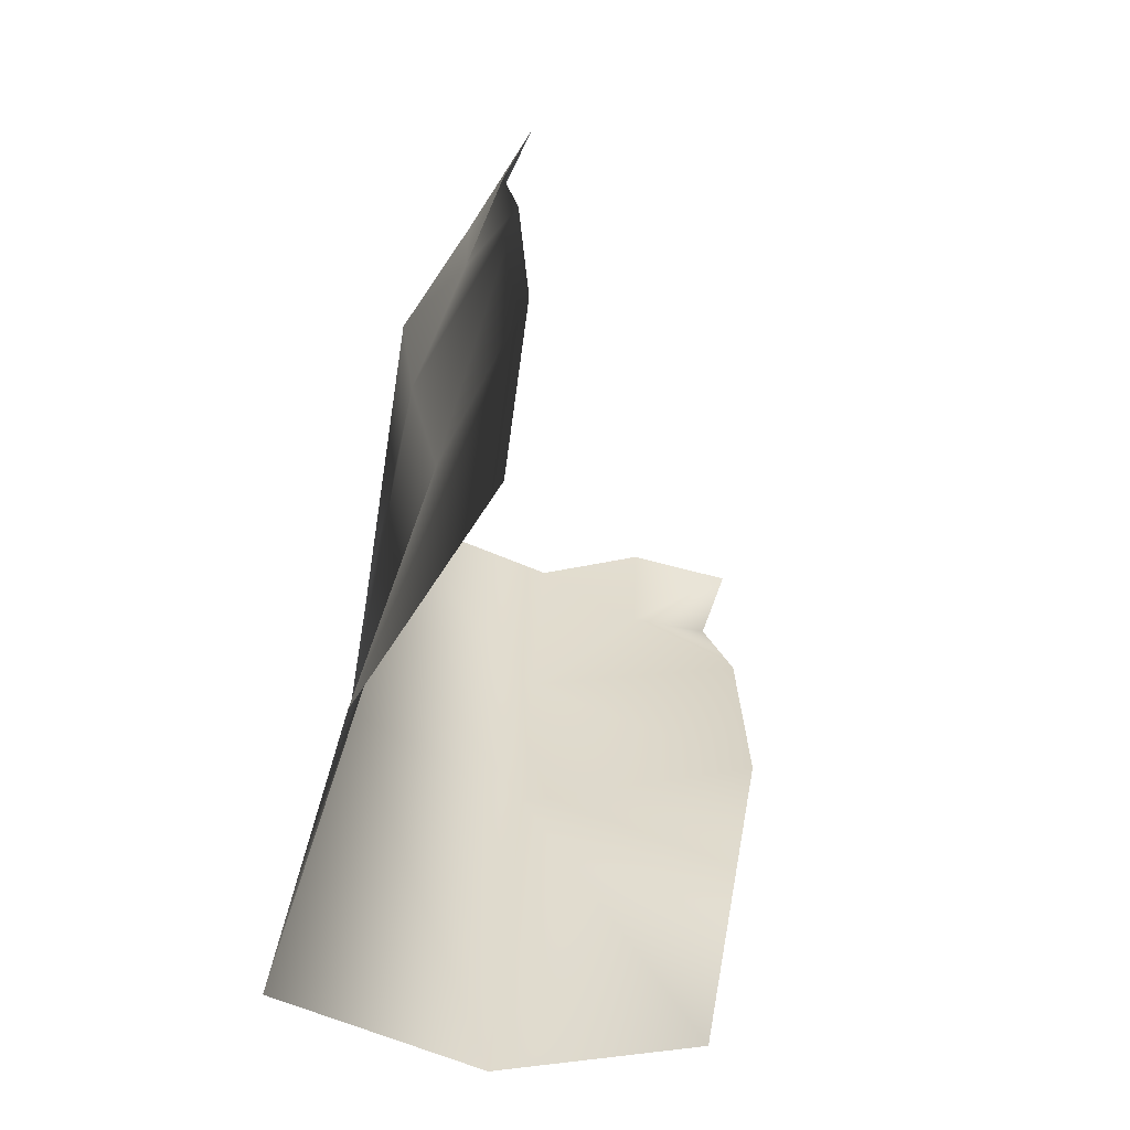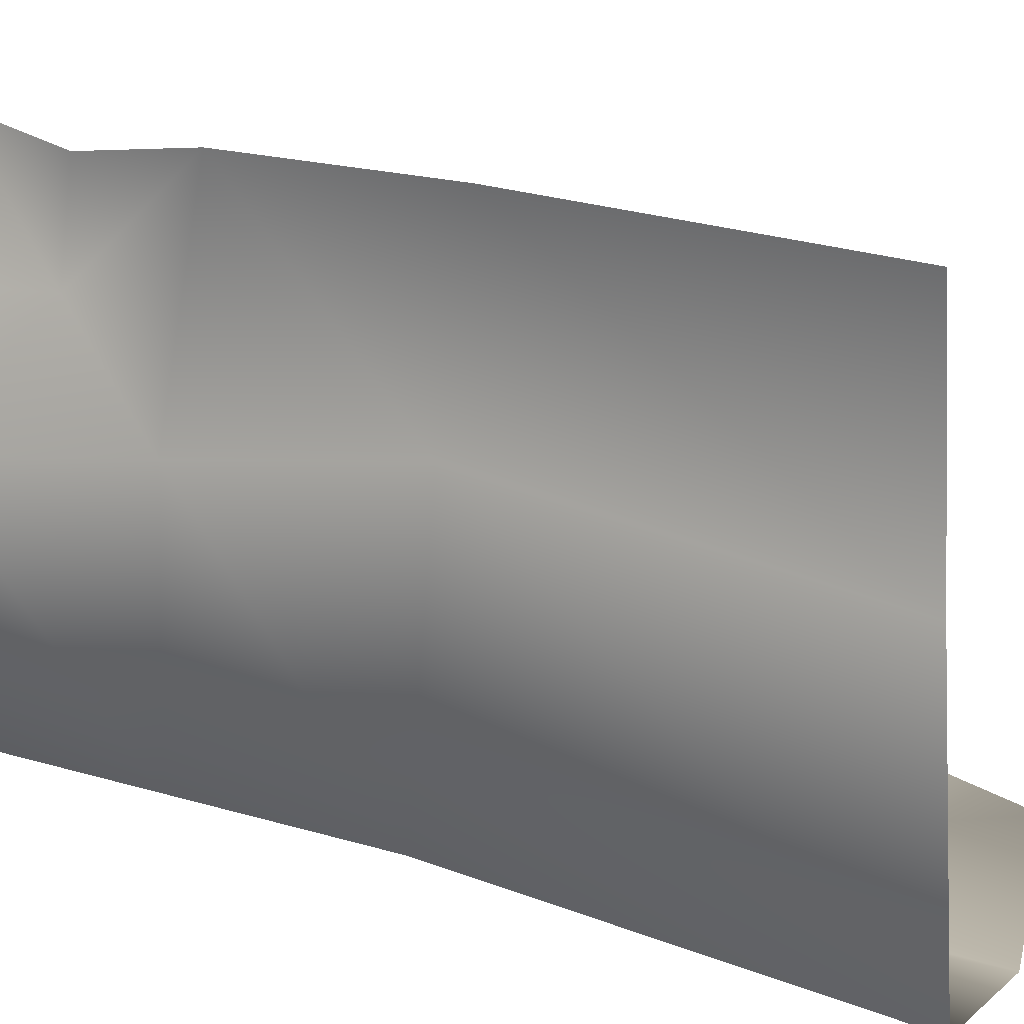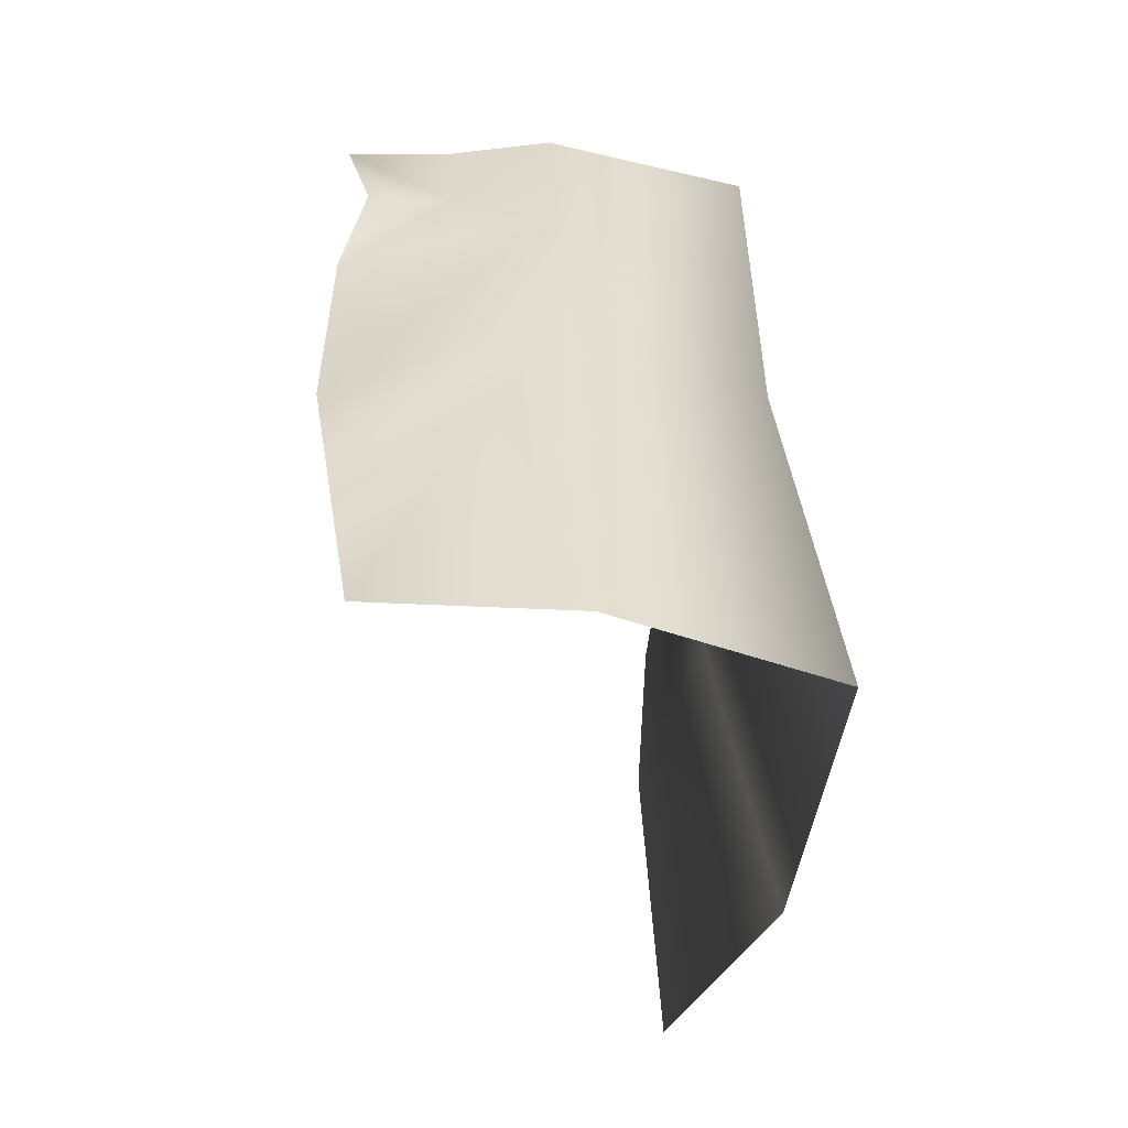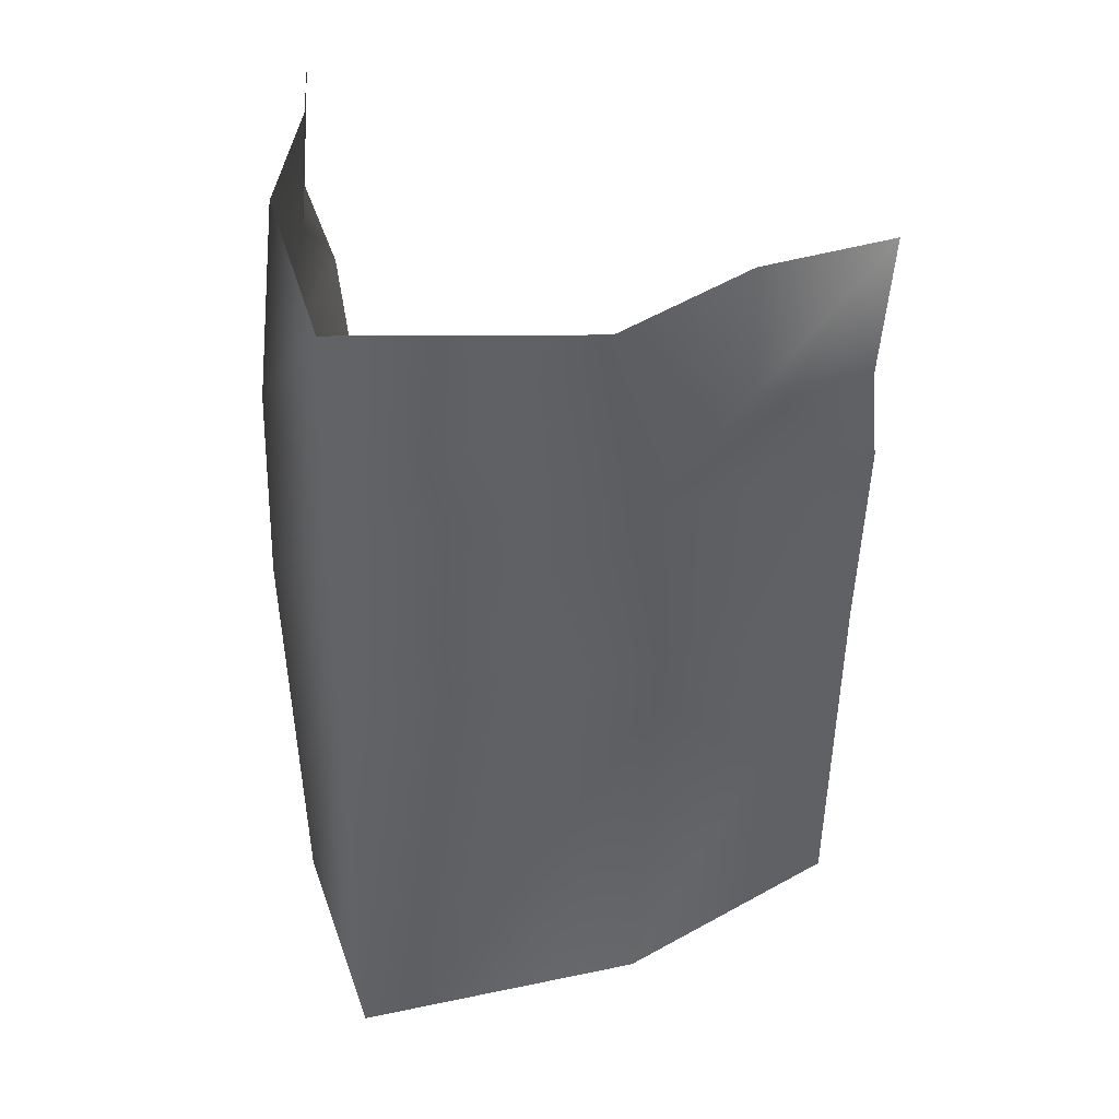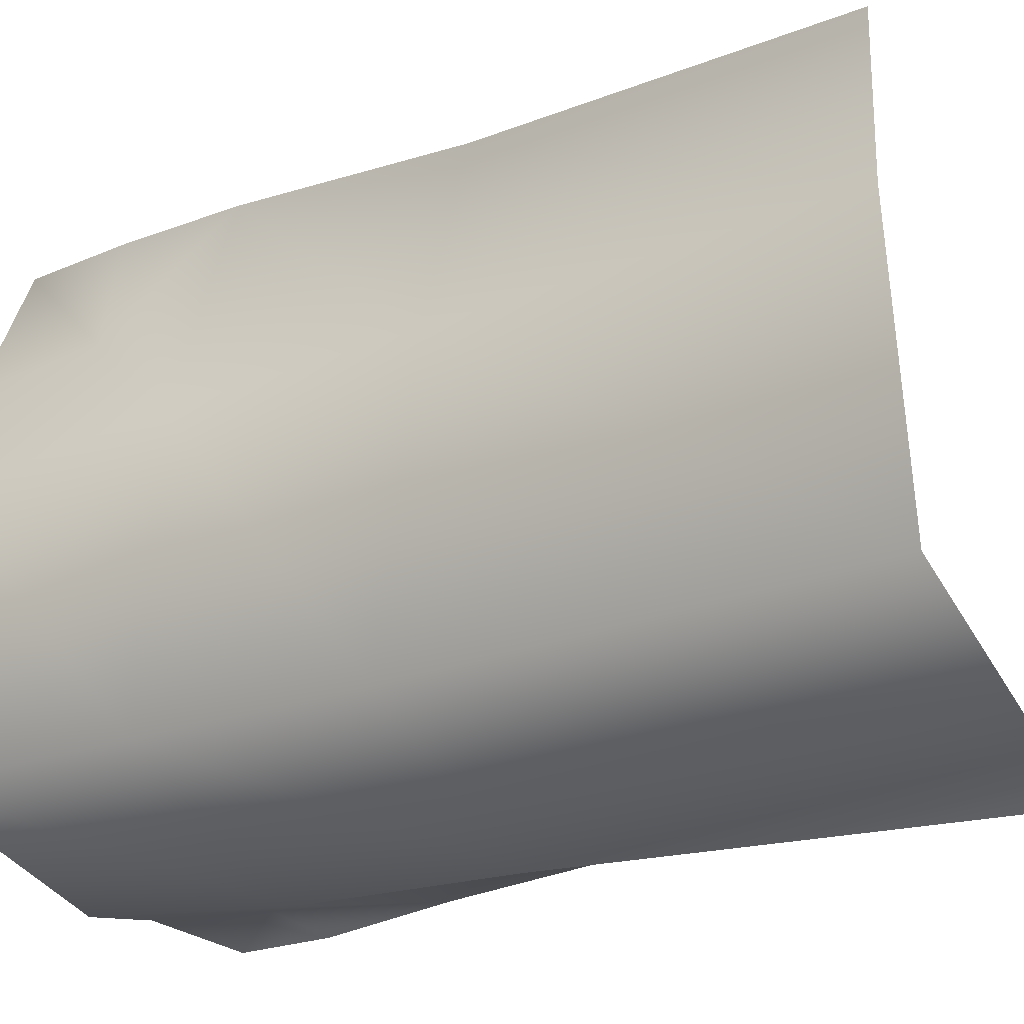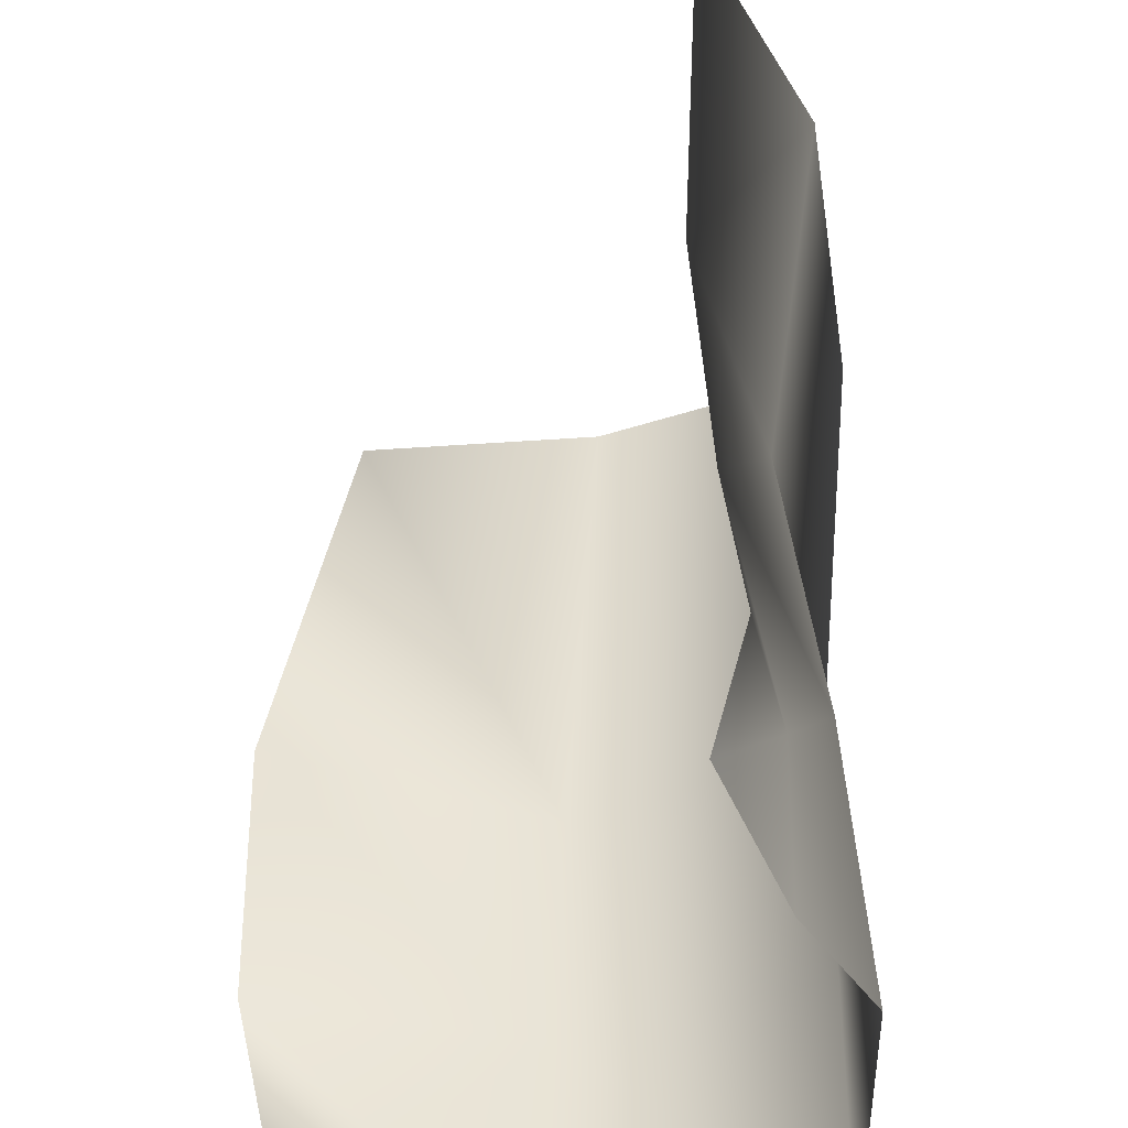
<metadata>
{"format":"obj","ext":"obj","renderer":"f3d","projection":"perspective","resolution":1024,"background":"white","views":[{"elev":-59.6,"azim":-8.8,"up":"+Y"},{"elev":23.3,"azim":-63.6,"up":"+Z"},{"elev":-53.2,"azim":-179.6,"up":"+Y"},{"elev":41.8,"azim":-90.8,"up":"+Y"},{"elev":-22.9,"azim":-57.3,"up":"+Z"},{"elev":45.0,"azim":-179.6,"up":"+Z"}]}
</metadata>
<code>
g PS-Area03_64
v -1.173 -3506 -5089
v 226.1 -3506 -5192
v 196 -4005 -5179
v -46.94 -4018 -5098
v 429.6 -3955 -5153
v 500 -3506 -5097
v 135.2 -3506 -4515
v 60.52 -3506 -4739
v 1.767 -3978 -4764
v 118.3 -3924 -4521
v -46.94 -4018 -5098
v -1.173 -3506 -5089
f 4 1 3
f 2 3 1
f 3 2 5
f 6 5 2
f 12 11 8
f 9 8 11
f 8 9 7
f 10 7 9
v 500 -3506 -5097
v 226.1 -3506 -5192
v 233.1 -3253 -5183
v 496.1 -3249 -5117
v -1.173 -3253 -5089
v -1.173 -3506 -5089
v -1.173 -3000 -5089
v 243.9 -3003 -5154
v -1.173 -3506 -5089
v 60.52 -3506 -4739
v 21.34 -3252 -4770
v -1.173 -3253 -5089
v 118.5 -3250 -4513
v 135.2 -3506 -4515
v -1.052 -3001 -4803
v -1.173 -3000 -5089
v 368.3 -3126 -5138
v 466.3 -3125 -5143
v 372.2 -2974 -5125
v 501 -2989 -5133
v 130.9 -2980 -4511
v 68.73 -2972 -4661
v 68.5 -3126 -4650
v 99.03 -3125 -4527
f 26 25 22
f 23 22 25
f 22 23 21
f 24 21 23
f 28 24 27
f 23 27 24
f 27 23 35
f 25 35 23
f 35 25 36
f 35 34 27
f 34 35 33
f 36 33 35
f 32 30 29
f 16 29 30
f 29 16 15
f 13 15 16
f 15 13 14
f 29 31 32
f 15 20 29
f 31 29 20
f 15 19 20
f 19 15 17
f 14 17 15
f 17 14 18

</code>
